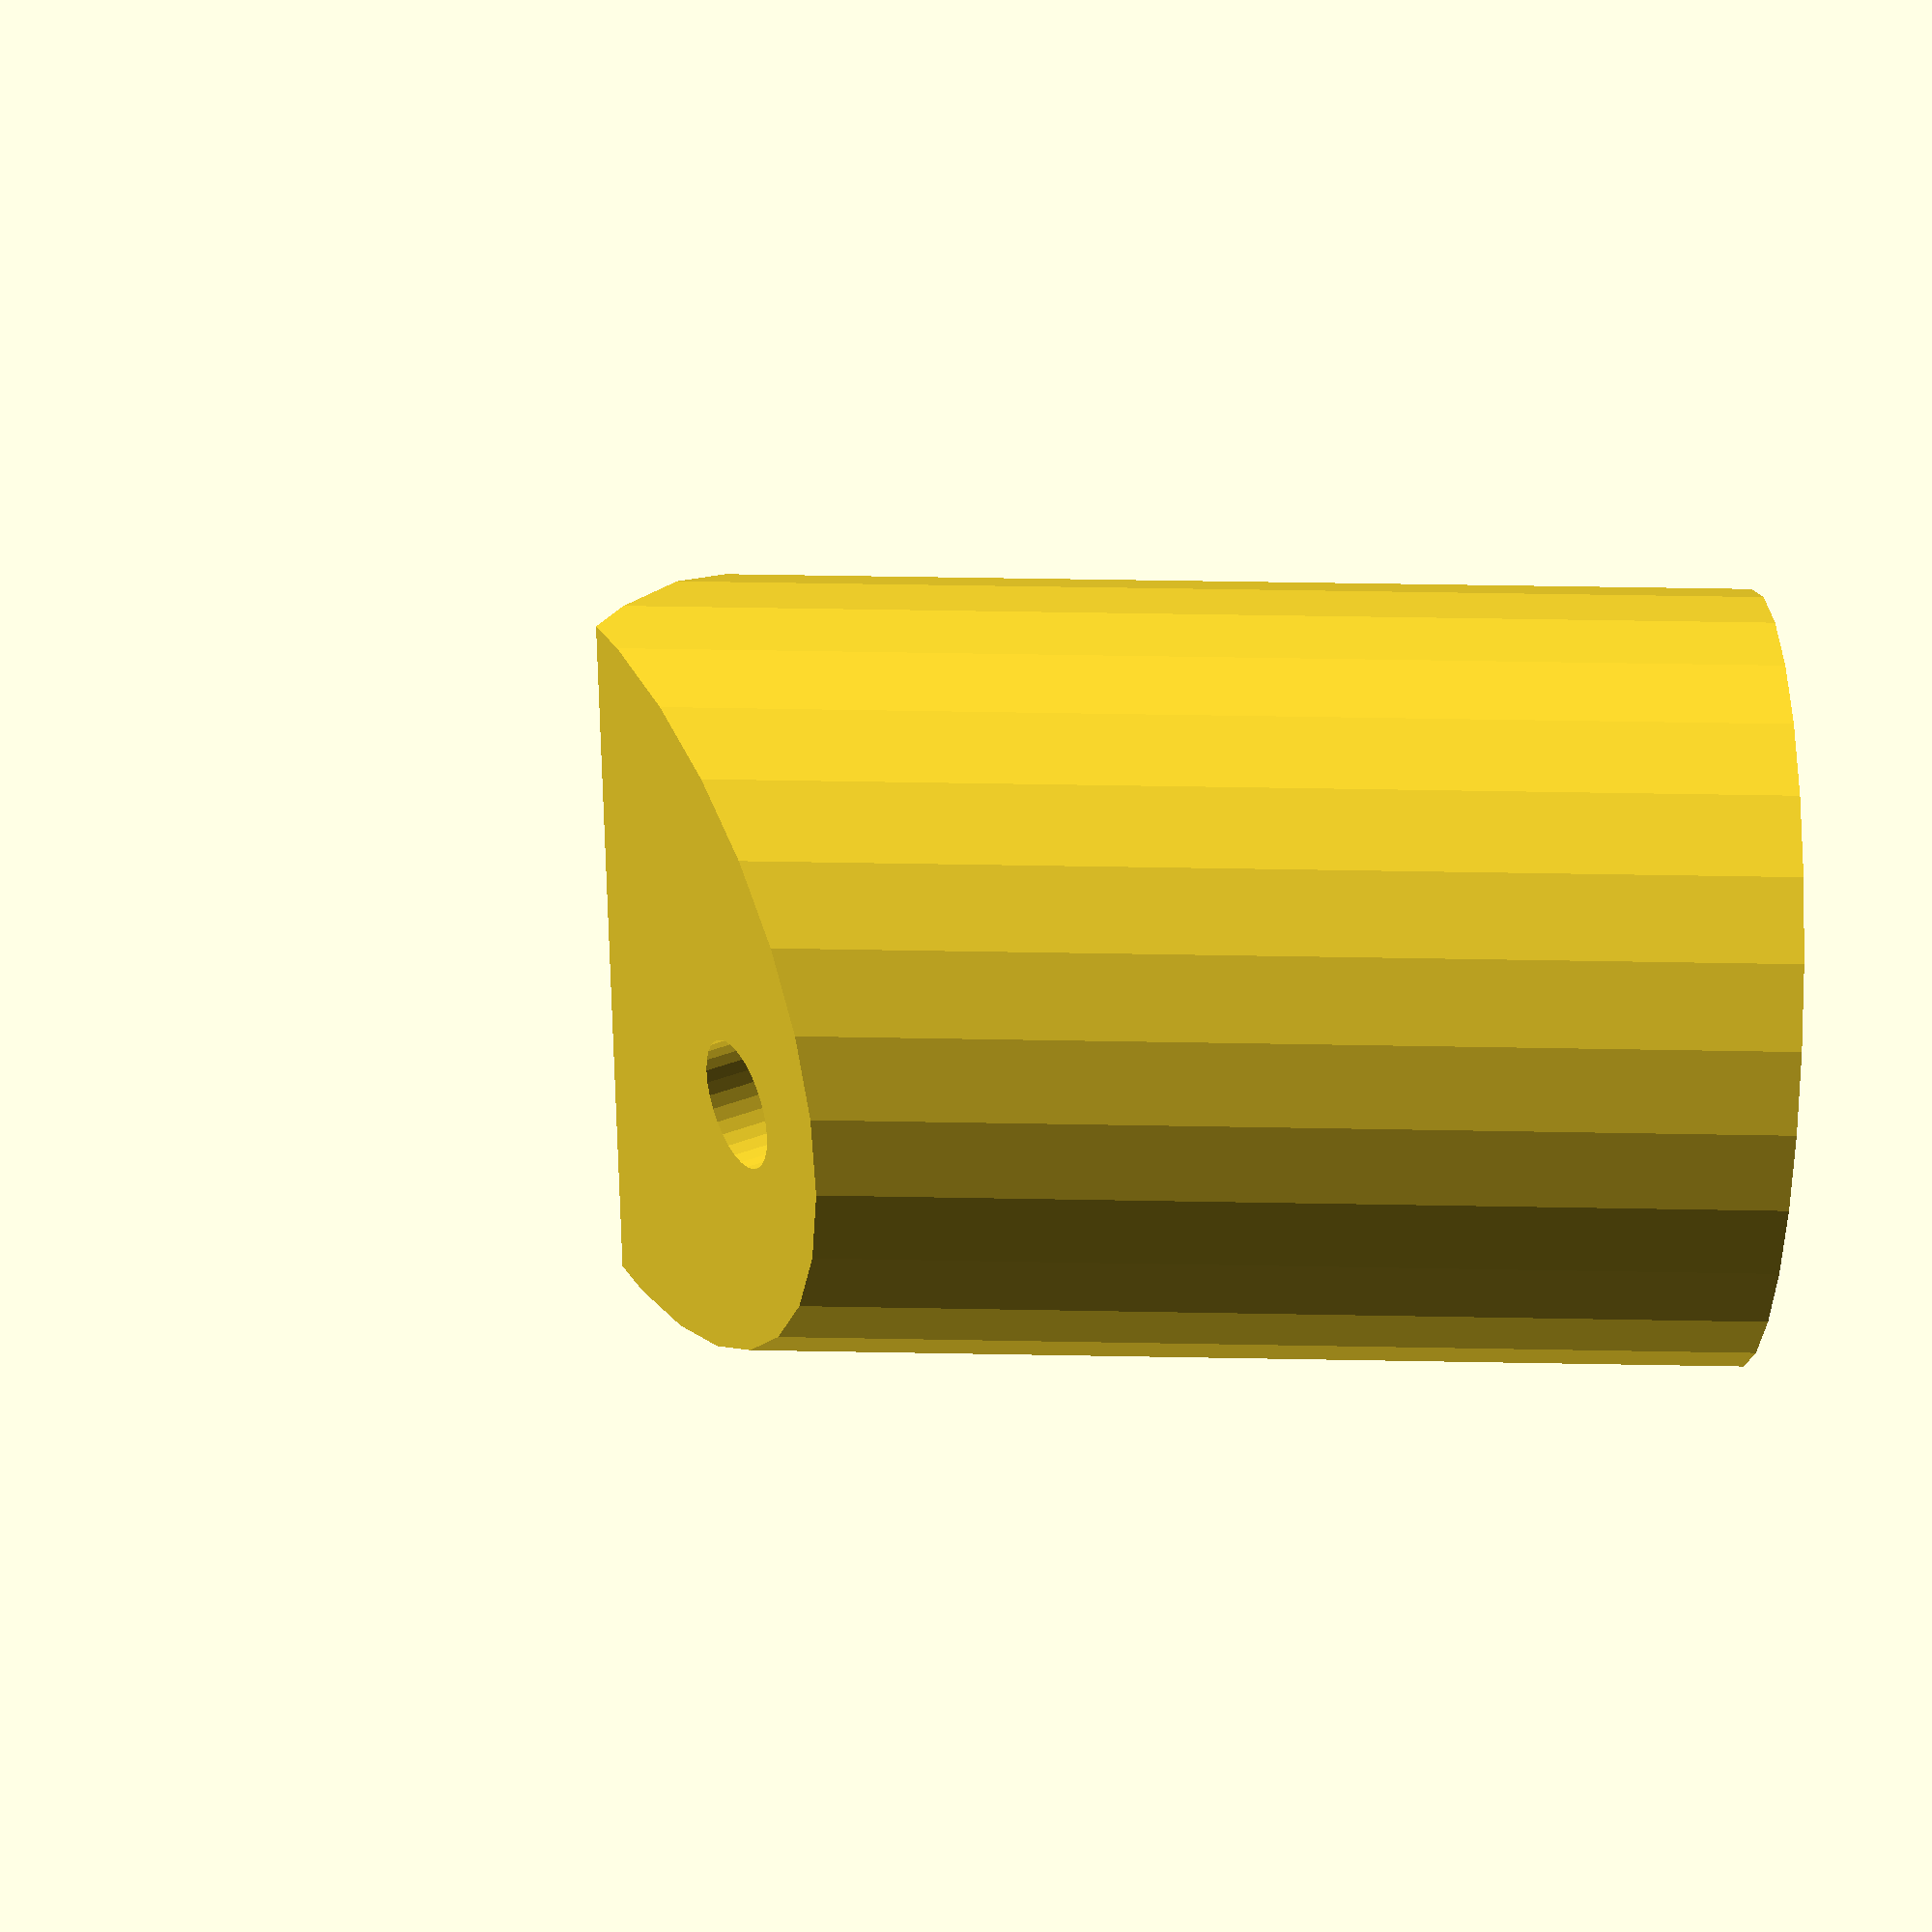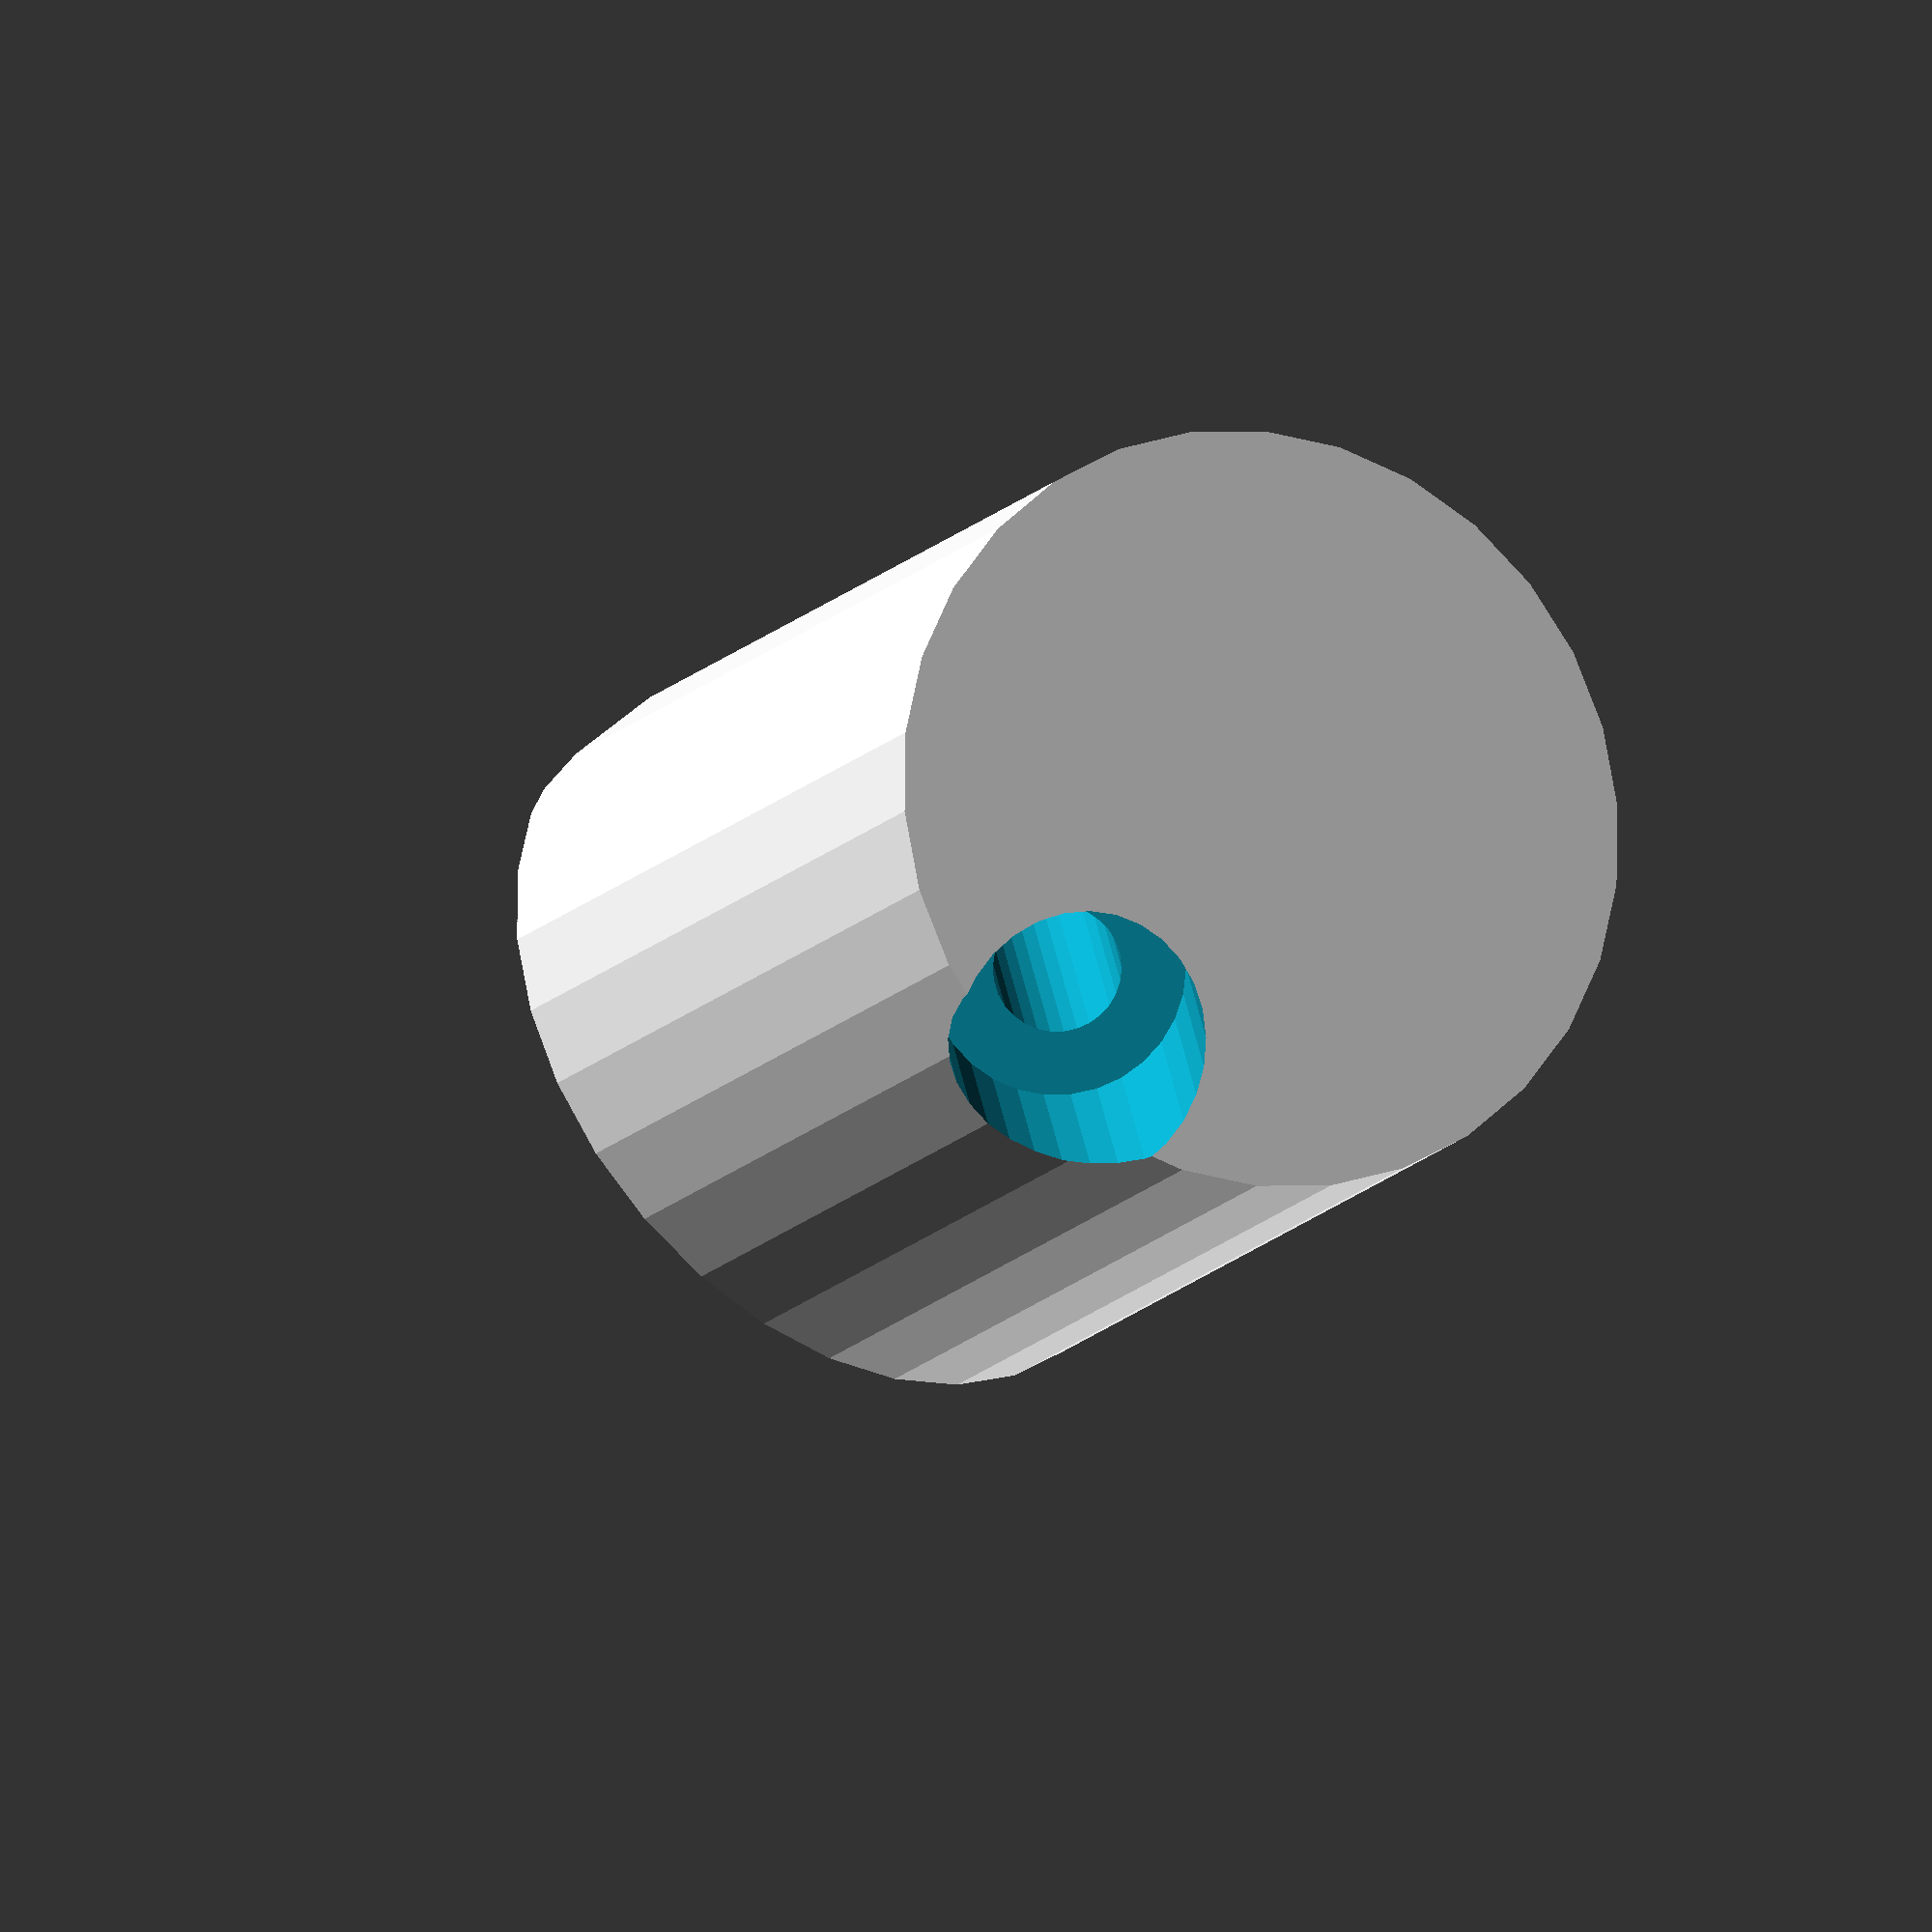
<openscad>
difference(){
cylinder(d=15,h=30,$fn=30);
translate([0,0,45])
rotate([0,30,0])
cube([50,50,40],center=true);
translate([0,0,45])
rotate([0,30,180])
cube([50,50,40],center=true);    
rotate([0,30,0])
translate([-5.5,0,-5])
cylinder(d=2.5,h=50,$fn=30);
rotate([0,30,0])
translate([-5.5,0,-5])
cylinder(d=5,h=10,$fn=30);
}

</openscad>
<views>
elev=306.2 azim=340.2 roll=91.1 proj=p view=solid
elev=192.7 azim=53.3 roll=22.4 proj=o view=solid
</views>
